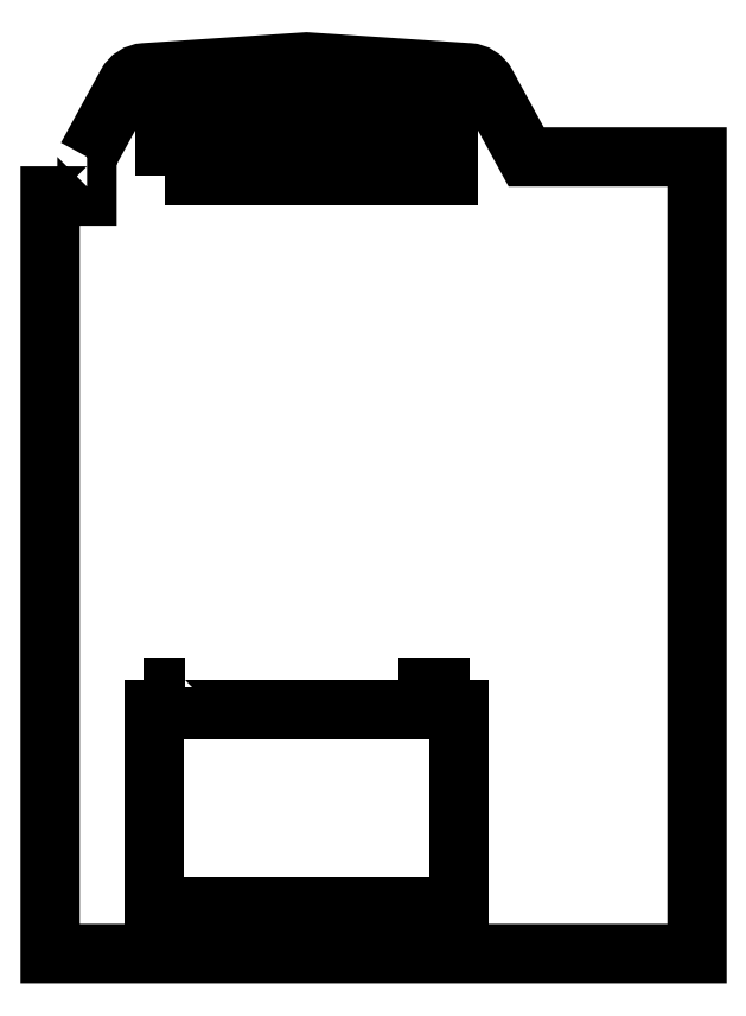
<metadata>
{"format":"dxf","ext":"dxf","renderer":"ezdxf+matplotlib","layout":"modelspace","background":"white","min_lineweight":24,"dpi":150}
</metadata>
<code>
0
SECTION
2
ENTITIES
0
LWPOLYLINE
8
0
90
12
70
1
43
0
10
-11.12
20
-15.89
10
-11.12
20
-17.89
10
11.12
20
-17.89
10
11.12
20
-15.89
10
12.12
20
-15.89
10
12.12
20
-17.89
10
13.87
20
-17.89
10
13.87
20
-35.89
10
-13.87
20
-35.89
10
-13.87
20
-17.89
10
-12.12
20
-17.89
10
-12.12
20
-15.89
0
LWPOLYLINE
8
0
90
13
70
1
43
0
10
-20.01
20
32.43
10
-20.01
20
32.43
10
-20.01
20
28.88
10
-23.37
20
28.88
10
-23.37
20
-40.11
10
35.58
20
-40.11
10
35.58
20
32.43
10
20.01
20
32.43
10
16.39
20
39.06
42
0.2562
10
14.77
20
40.1
10
-7.014e-05
20
41.09
10
-14.77
20
40.1
42
0.2562
10
-16.39
20
39.06
0
LWPOLYLINE
8
0
90
4
70
1
43
0
10
-12.87
20
30.71
10
-12.87
20
36.11
10
12.87
20
36.11
10
12.87
20
30.71
0
ENDSEC
0
EOF

</code>
